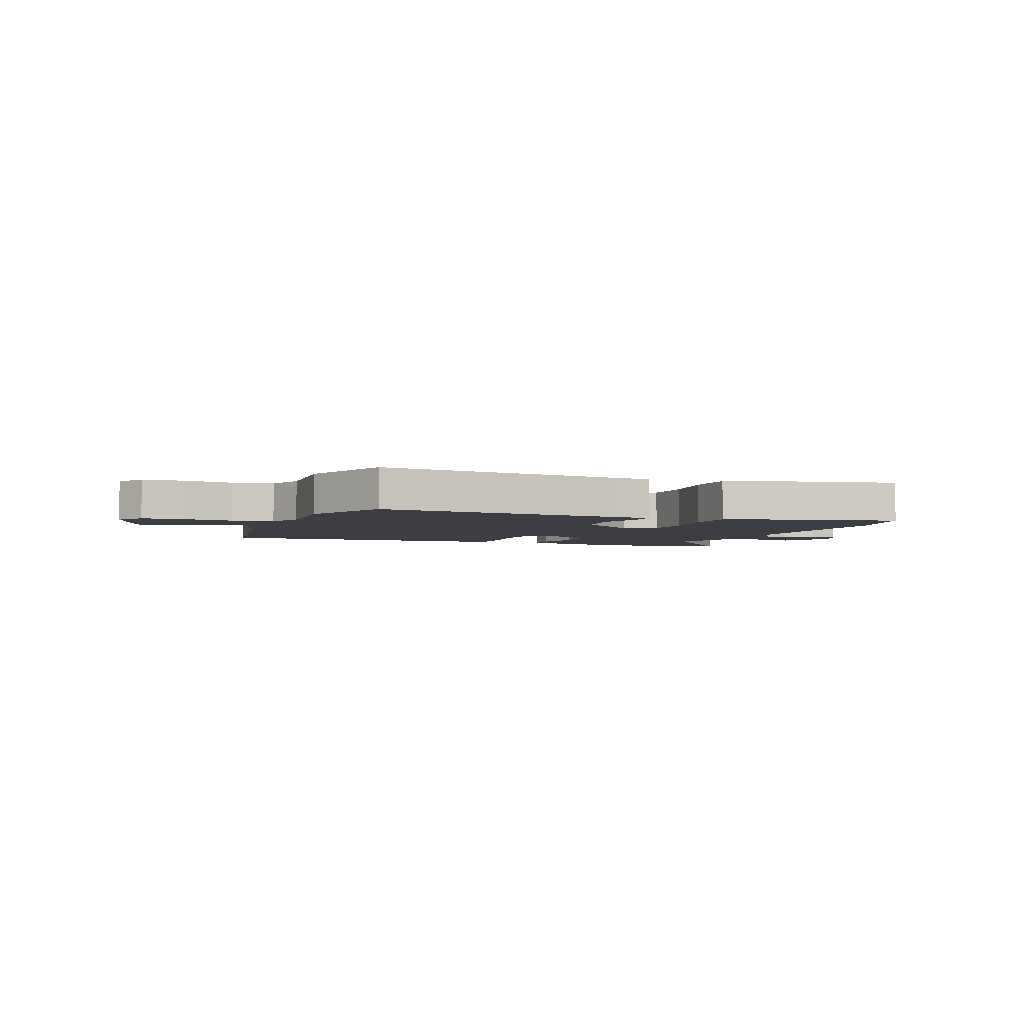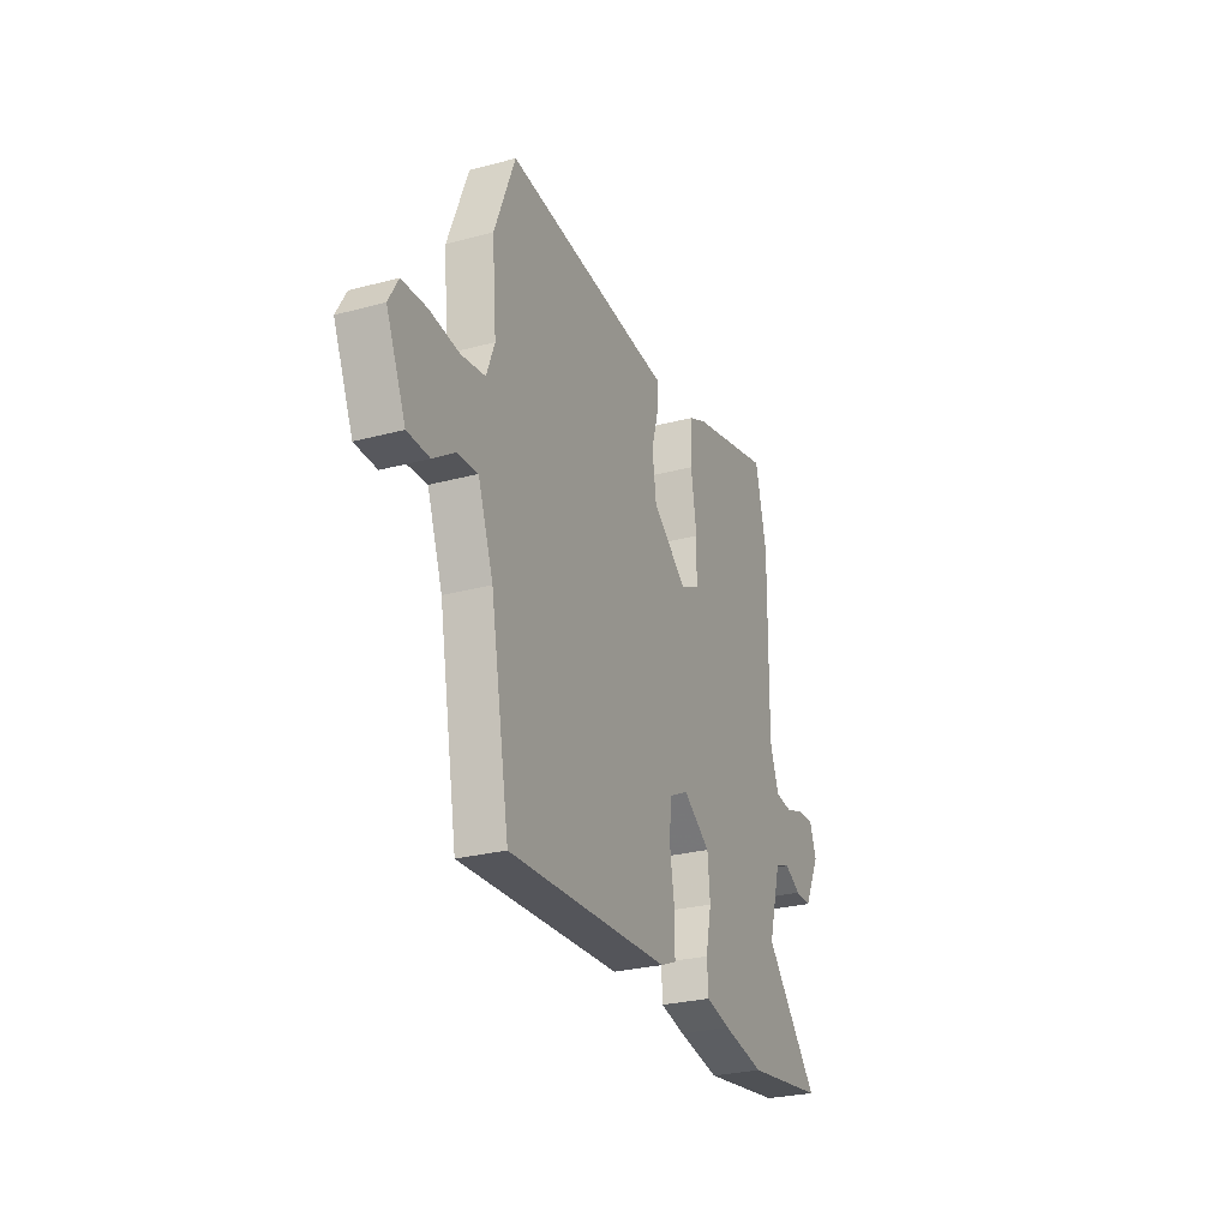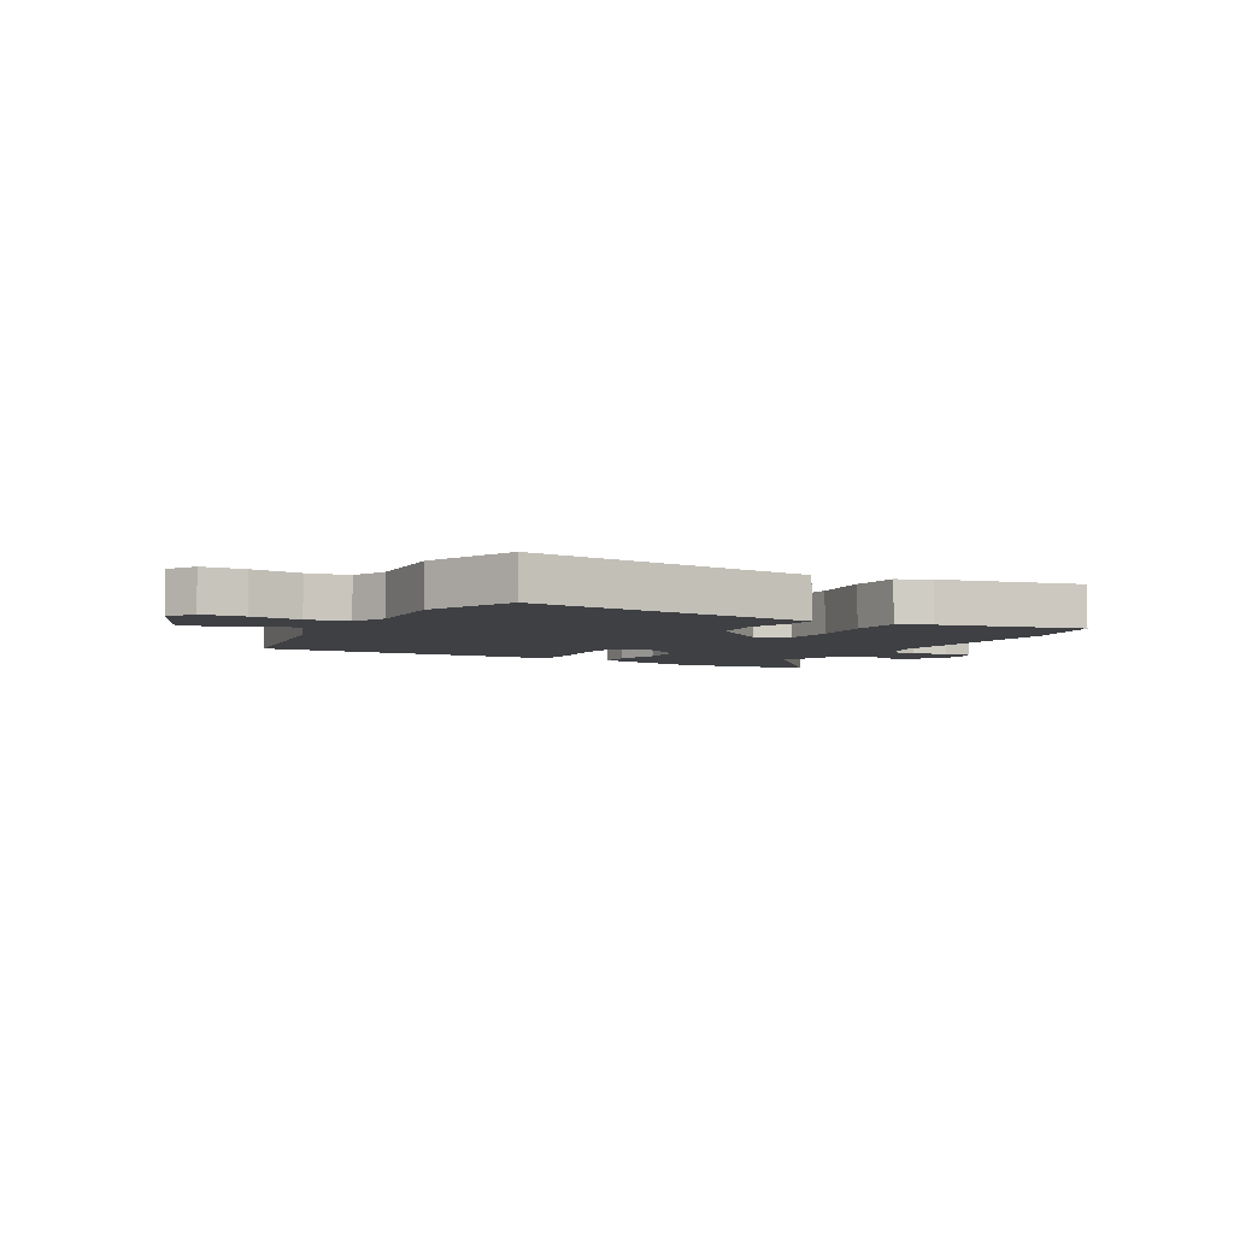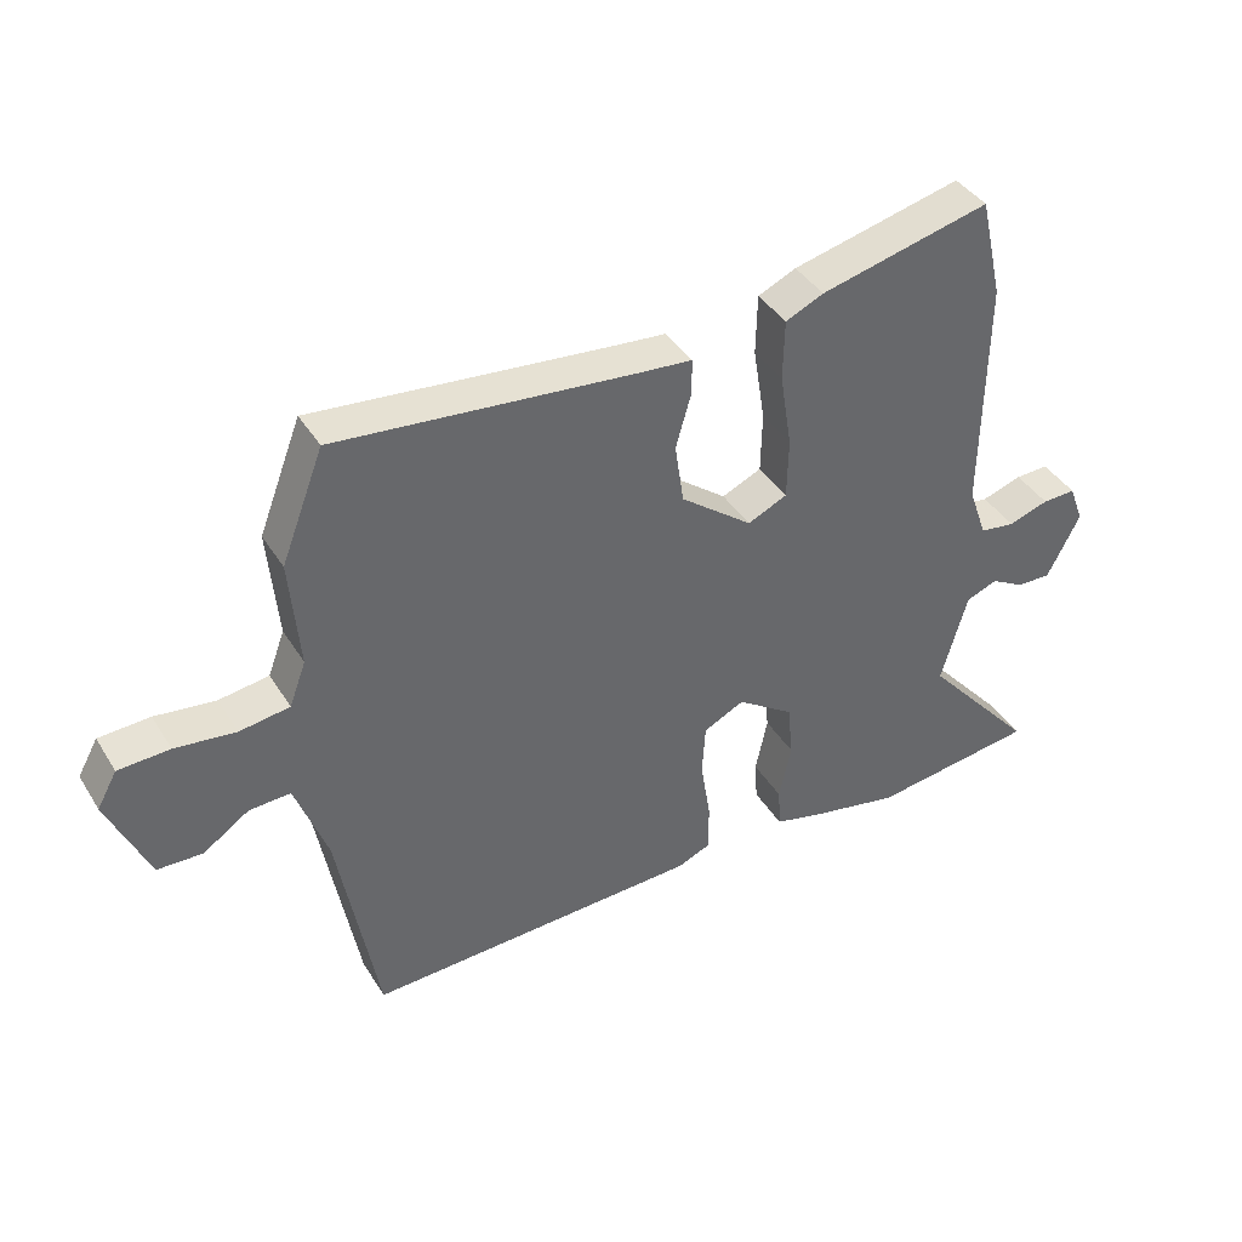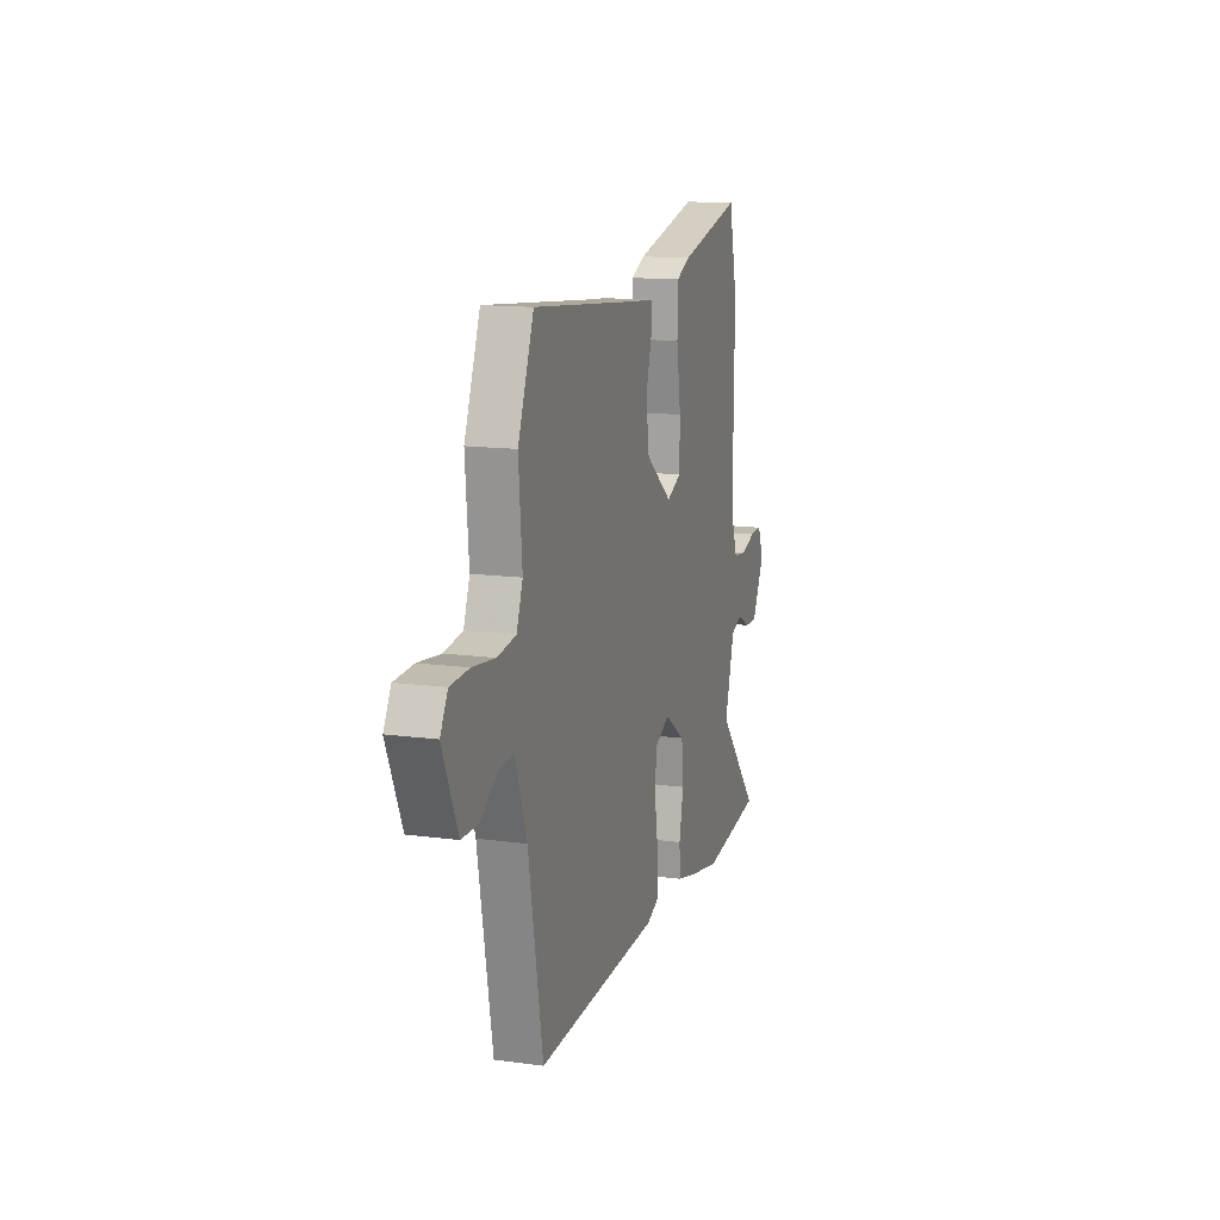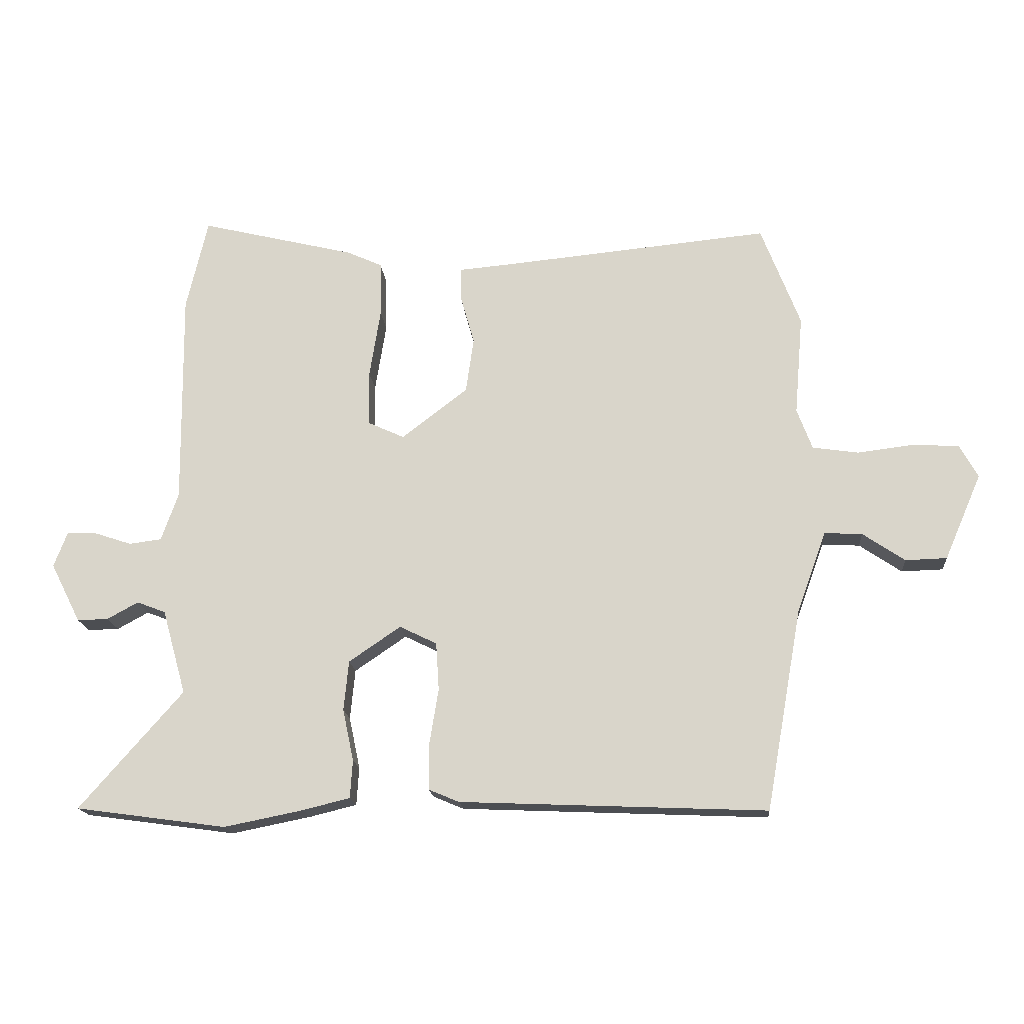
<metadata>
{"format":"obj","ext":"obj","renderer":"f3d","projection":"perspective","resolution":1024,"background":"white","views":[{"elev":-3.7,"azim":-22.2,"up":"+Y"},{"elev":-27.3,"azim":-67.5,"up":"+Z"},{"elev":-4.9,"azim":-30.0,"up":"+Y"},{"elev":40.3,"azim":-29.0,"up":"+Z"},{"elev":13.6,"azim":-73.1,"up":"+Z"},{"elev":-17.0,"azim":-175.2,"up":"+Z"}]}
</metadata>
<code>
v 0.661 0.07 -0.478
v 0.414 0.07 -0.512
v 0.284 0.07 -0.486
v 0.207 0.07 -0.467
v 0.203 0.07 -0.405
v 0.221 0.07 -0.32
v 0.213 0.07 -0.238
v 0.128 0.07 -0.18
v 0.067 0.07 -0.21
v 0.062 0.07 -0.288
v 0.077 0.07 -0.381
v 0.077 0.07 -0.455
v 0.027 0.07 -0.476
v -0.476 0.07 -0.497
v -0.535 0.07 -0.167
v -0.583 0.07 -0.034
v -0.645 0.07 -0.037
v -0.714 0.07 -0.084
v -0.782 0.07 -0.082
v -0.843 0.07 0.059
v -0.813 0.07 0.113
v -0.736 0.07 0.117
v -0.645 0.07 0.106
v -0.57 0.07 0.117
v -0.545 0.07 0.184
v -0.559 0.07 0.348
v -0.495 0.07 0.514
v -0.052 0.07 0.471
v 0.03 0.07 0.464
v 0.03 0.07 0.411
v 0.007 0.07 0.33
v 0.02 0.07 0.239
v 0.128 0.07 0.156
v 0.187 0.07 0.183
v 0.189 0.07 0.274
v 0.171 0.07 0.387
v 0.173 0.07 0.478
v 0.23 0.07 0.504
v 0.485 0.07 0.566
v 0.52 0.07 0.415
v 0.516 0.07 0.062
v 0.544 0.07 -0.017
v 0.597 0.07 -0.024
v 0.657 0.07 -0.004
v 0.707 0.07 -0.002
v 0.729 0.07 -0.06
v 0.68 0.07 -0.157
v 0.629 0.07 -0.156
v 0.578 0.07 -0.128
v 0.531 0.07 -0.146
v 0.492 0.07 -0.285
v 0.661 0 -0.478
v 0.414 0 -0.512
v 0.284 0 -0.486
v 0.207 0 -0.467
v 0.203 0 -0.405
v 0.221 0 -0.32
v 0.213 0 -0.238
v 0.128 0 -0.18
v 0.067 0 -0.21
v 0.062 0 -0.288
v 0.077 0 -0.381
v 0.077 0 -0.455
v 0.027 0 -0.476
v -0.476 0 -0.497
v -0.535 0 -0.167
v -0.583 0 -0.034
v -0.645 0 -0.037
v -0.714 0 -0.084
v -0.782 0 -0.082
v -0.843 0 0.059
v -0.813 0 0.113
v -0.736 0 0.117
v -0.645 0 0.106
v -0.57 0 0.117
v -0.545 0 0.184
v -0.559 0 0.348
v -0.495 0 0.514
v -0.052 0 0.471
v 0.03 0 0.464
v 0.03 0 0.411
v 0.007 0 0.33
v 0.02 0 0.239
v 0.128 0 0.156
v 0.187 0 0.183
v 0.189 0 0.274
v 0.171 0 0.387
v 0.173 0 0.478
v 0.23 0 0.504
v 0.485 0 0.566
v 0.52 0 0.415
v 0.516 0 0.062
v 0.544 0 -0.017
v 0.597 0 -0.024
v 0.657 0 -0.004
v 0.707 0 -0.002
v 0.729 0 -0.06
v 0.68 0 -0.157
v 0.629 0 -0.156
v 0.578 0 -0.128
v 0.531 0 -0.146
v 0.492 0 -0.285
f 46 47 48 49
f 46 49 50
f 43 44 45 46
f 42 43 46 50
f 41 42 50 51
f 39 40 41 51
f 35 36 37 38
f 34 35 38 39
f 28 29 30 31
f 28 31 32
f 25 26 27 28
f 24 25 28 32
f 20 21 22 23
f 20 23 24
f 17 18 19 20
f 16 17 20 24
f 15 16 24 32
f 10 11 12 13
f 9 10 13 14
f 3 4 5 6
f 3 6 7
f 51 1 2 3
f 34 39 51 3
f 14 15 32 33
f 9 14 33 34
f 8 9 34
f 7 8 34
f 3 7 34
f 100 99 98 97
f 101 100 97
f 97 96 95 94
f 101 97 94 93
f 102 101 93 92
f 102 92 91 90
f 89 88 87 86
f 90 89 86 85
f 82 81 80 79
f 83 82 79
f 79 78 77 76
f 83 79 76 75
f 74 73 72 71
f 75 74 71
f 71 70 69 68
f 75 71 68 67
f 83 75 67 66
f 64 63 62 61
f 65 64 61 60
f 57 56 55 54
f 58 57 54
f 54 53 52 102
f 54 102 90 85
f 84 83 66 65
f 85 84 65 60
f 85 60 59
f 85 59 58
f 85 58 54
f 1 52 53 2
f 2 53 54 3
f 3 54 55 4
f 4 55 56 5
f 5 56 57 6
f 6 57 58 7
f 7 58 59 8
f 8 59 60 9
f 9 60 61 10
f 10 61 62 11
f 11 62 63 12
f 12 63 64 13
f 13 64 65 14
f 14 65 66 15
f 15 66 67 16
f 16 67 68 17
f 17 68 69 18
f 18 69 70 19
f 19 70 71 20
f 20 71 72 21
f 21 72 73 22
f 22 73 74 23
f 23 74 75 24
f 24 75 76 25
f 25 76 77 26
f 26 77 78 27
f 27 78 79 28
f 28 79 80 29
f 29 80 81 30
f 30 81 82 31
f 31 82 83 32
f 32 83 84 33
f 33 84 85 34
f 34 85 86 35
f 35 86 87 36
f 36 87 88 37
f 37 88 89 38
f 38 89 90 39
f 39 90 91 40
f 40 91 92 41
f 41 92 93 42
f 42 93 94 43
f 43 94 95 44
f 44 95 96 45
f 45 96 97 46
f 46 97 98 47
f 47 98 99 48
f 48 99 100 49
f 49 100 101 50
f 50 101 102 51
f 51 102 52 1

</code>
